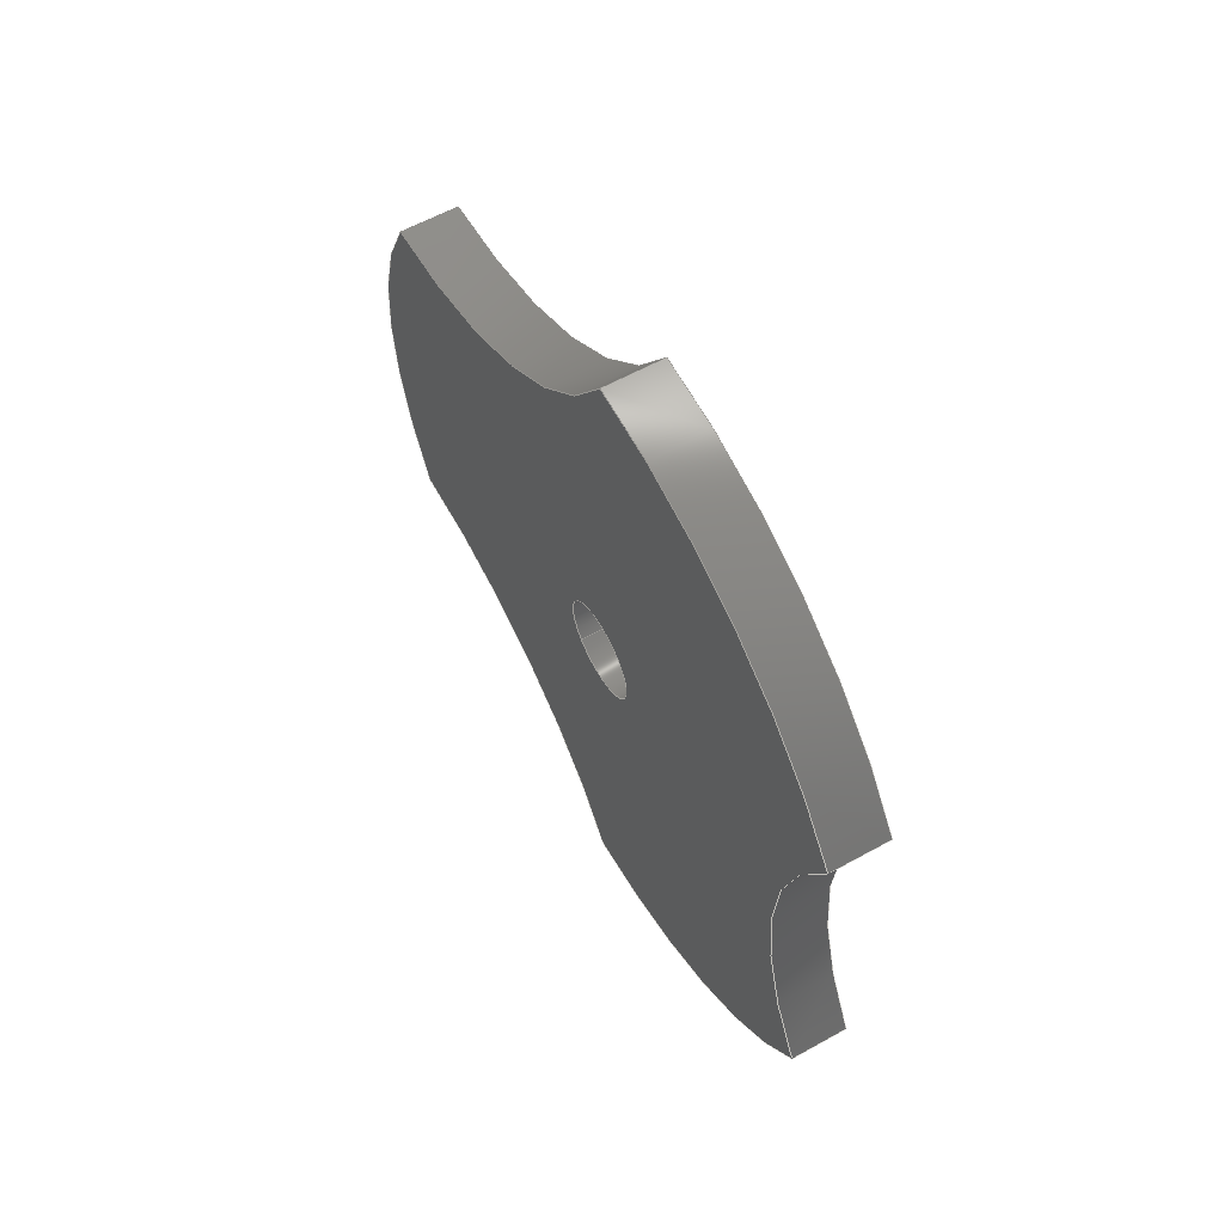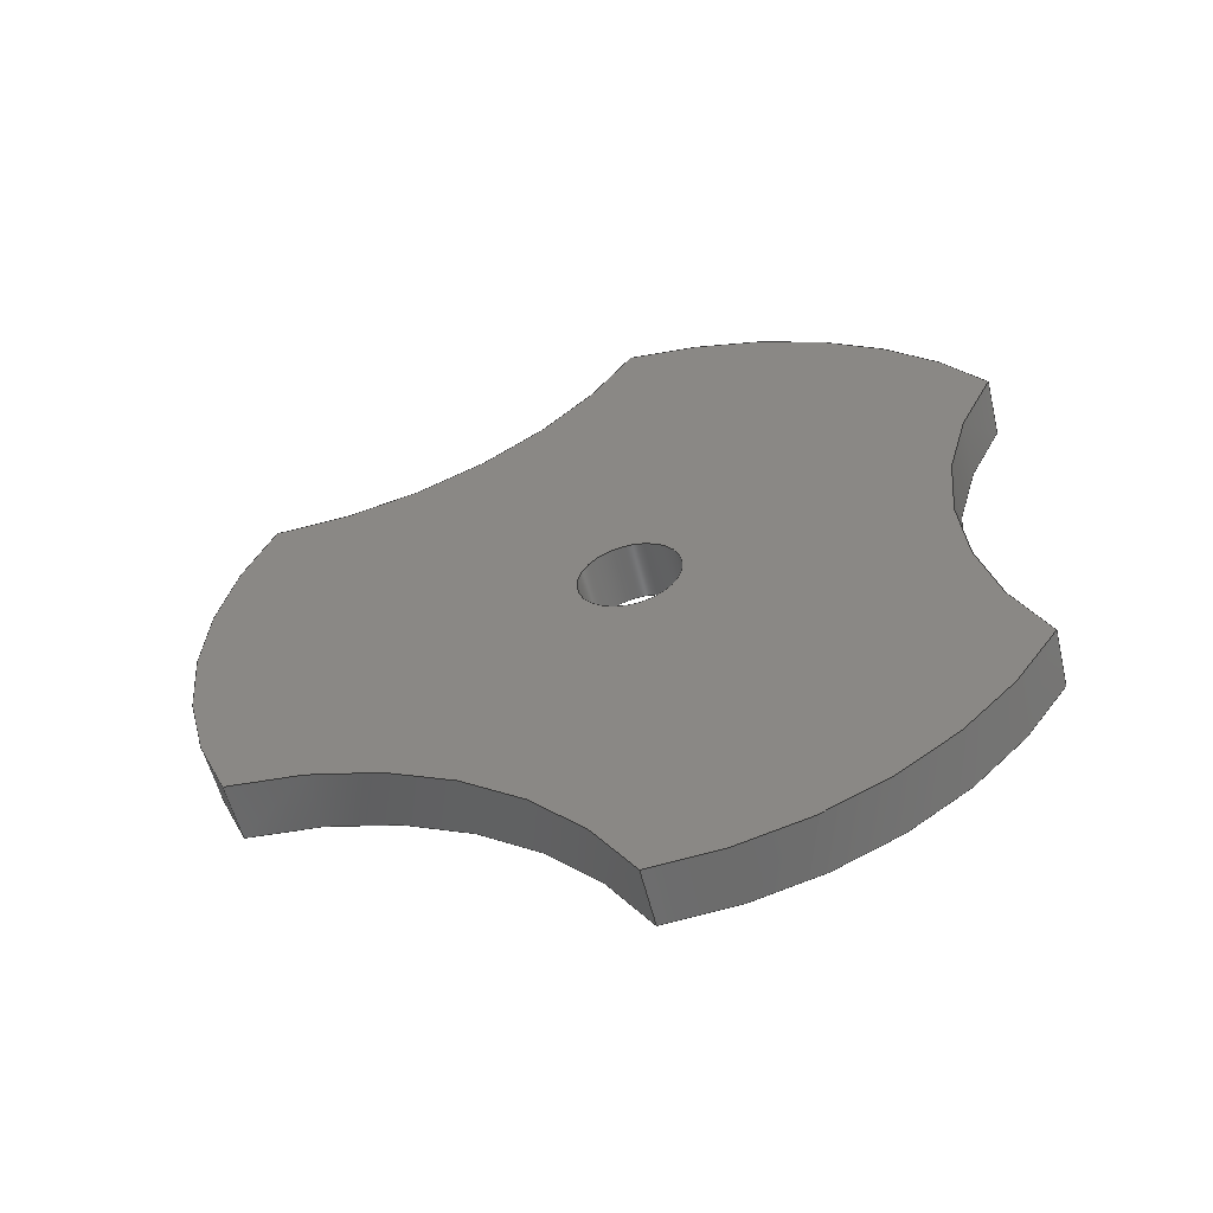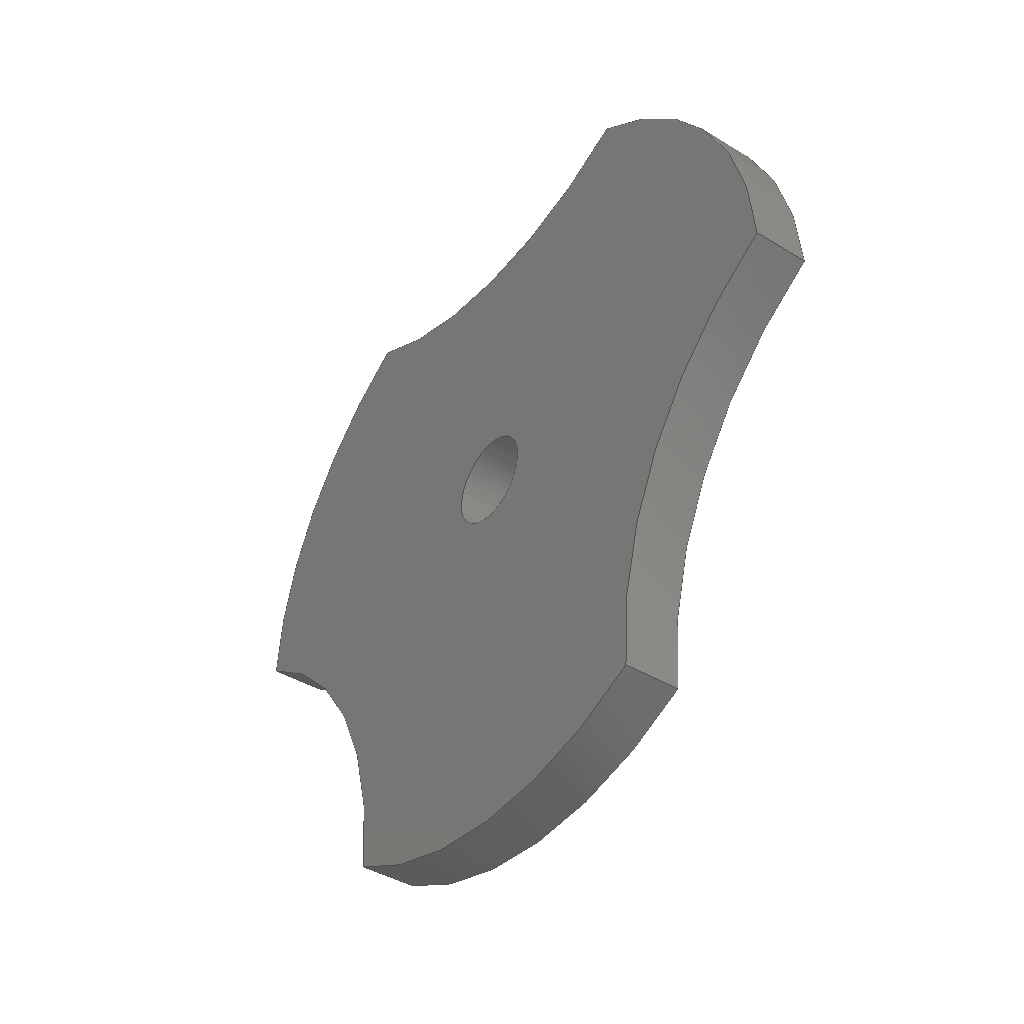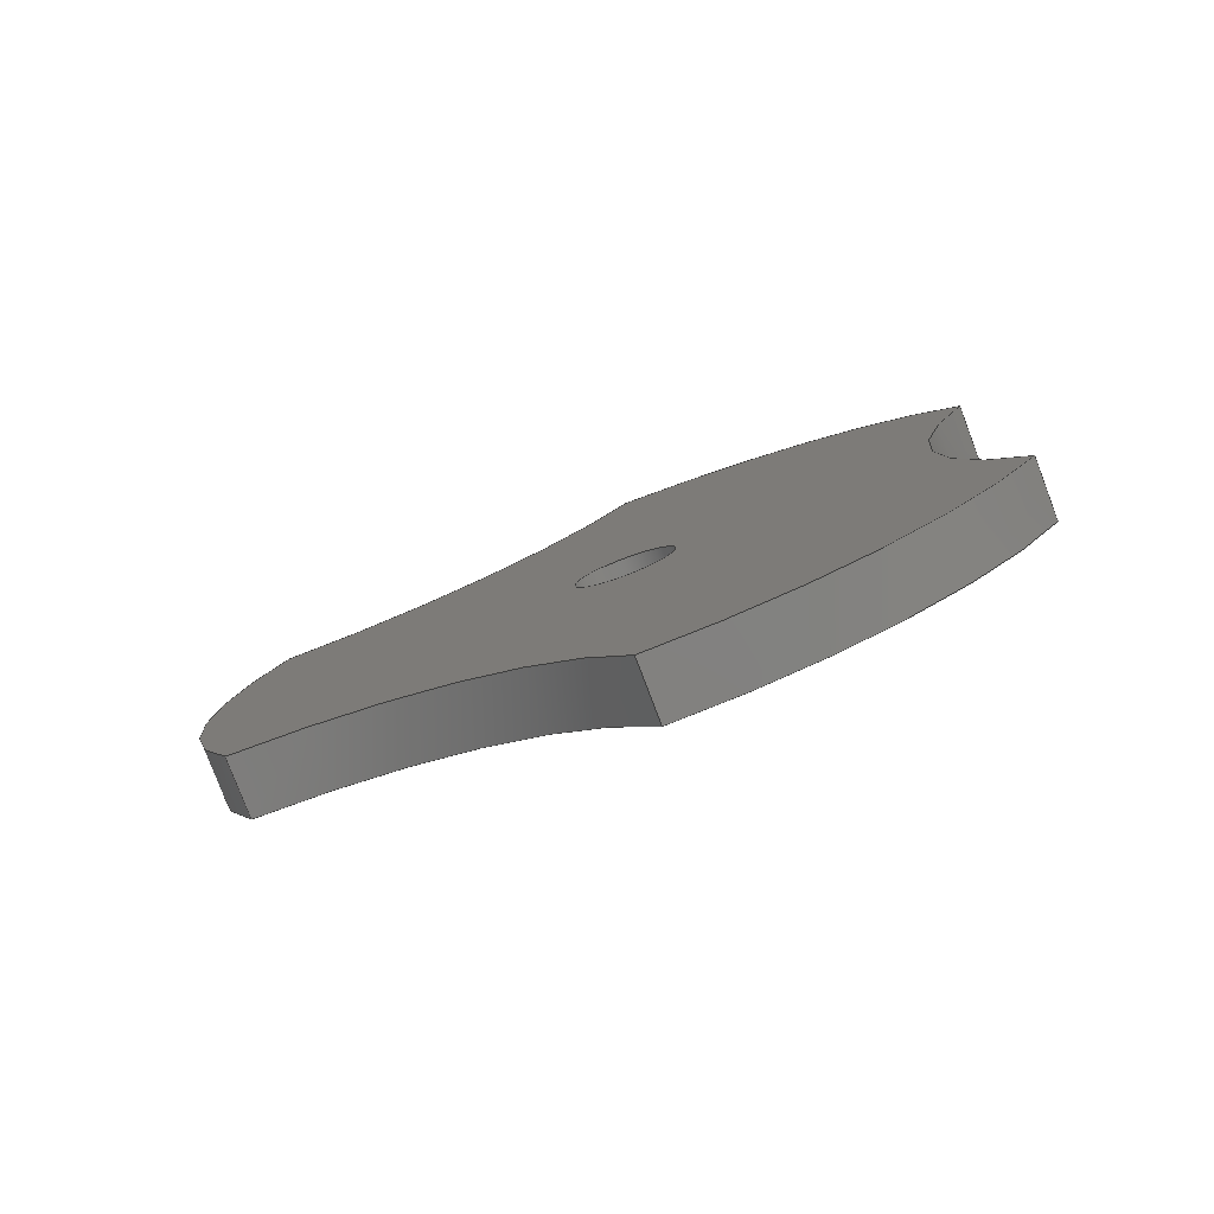
<metadata>
{"format":"step","ext":"step","renderer":"f3d","projection":"perspective","resolution":1024,"background":"white","views":[{"elev":60.3,"azim":150.5,"up":"+Z"},{"elev":-56.0,"azim":103.6,"up":"+Z"},{"elev":-41.1,"azim":143.4,"up":"+Y"},{"elev":-79.7,"azim":110.8,"up":"+Z"}]}
</metadata>
<code>
ISO-10303-21;
DATA;
#1=PROPERTY_DEFINITION_REPRESENTATION(#5,#3);
#2=PROPERTY_DEFINITION_REPRESENTATION(#6,#4);
#3=REPRESENTATION('',(#7),#288);
#4=REPRESENTATION('',(#8),#288);
#5=PROPERTY_DEFINITION('pmi validation property','',#293);
#6=PROPERTY_DEFINITION('pmi validation property','',#293);
#7=VALUE_REPRESENTATION_ITEM('number of annotations',COUNT_MEASURE(0));
#8=VALUE_REPRESENTATION_ITEM('number of views',COUNT_MEASURE(0));
#9=SHAPE_REPRESENTATION_RELATIONSHIP('','',#164,#10);
#10=ADVANCED_BREP_SHAPE_REPRESENTATION('',(#162),#288);
#11=PLANE('',#187);
#12=PLANE('',#188);
#13=LINE('',#248,#19);
#14=LINE('',#252,#20);
#15=LINE('',#258,#21);
#16=LINE('',#264,#22);
#17=LINE('',#270,#23);
#18=LINE('',#276,#24);
#19=VECTOR('',#195,1);
#20=VECTOR('',#198,1);
#21=VECTOR('',#205,1);
#22=VECTOR('',#212,1);
#23=VECTOR('',#219,1);
#24=VECTOR('',#226,1);
#25=ORIENTED_EDGE('',*,*,#65,.T.);
#26=ORIENTED_EDGE('',*,*,#66,.F.);
#27=ORIENTED_EDGE('',*,*,#67,.F.);
#28=ORIENTED_EDGE('',*,*,#68,.T.);
#29=ORIENTED_EDGE('',*,*,#69,.F.);
#30=ORIENTED_EDGE('',*,*,#68,.F.);
#31=ORIENTED_EDGE('',*,*,#70,.T.);
#32=ORIENTED_EDGE('',*,*,#71,.T.);
#33=ORIENTED_EDGE('',*,*,#72,.T.);
#34=ORIENTED_EDGE('',*,*,#71,.F.);
#35=ORIENTED_EDGE('',*,*,#73,.F.);
#36=ORIENTED_EDGE('',*,*,#74,.T.);
#37=ORIENTED_EDGE('',*,*,#75,.F.);
#38=ORIENTED_EDGE('',*,*,#74,.F.);
#39=ORIENTED_EDGE('',*,*,#76,.T.);
#40=ORIENTED_EDGE('',*,*,#77,.T.);
#41=ORIENTED_EDGE('',*,*,#78,.T.);
#42=ORIENTED_EDGE('',*,*,#77,.F.);
#43=ORIENTED_EDGE('',*,*,#79,.F.);
#44=ORIENTED_EDGE('',*,*,#80,.T.);
#45=ORIENTED_EDGE('',*,*,#81,.F.);
#46=ORIENTED_EDGE('',*,*,#80,.F.);
#47=ORIENTED_EDGE('',*,*,#82,.T.);
#48=ORIENTED_EDGE('',*,*,#66,.T.);
#49=ORIENTED_EDGE('',*,*,#83,.F.);
#50=ORIENTED_EDGE('',*,*,#84,.T.);
#51=ORIENTED_EDGE('',*,*,#67,.T.);
#52=ORIENTED_EDGE('',*,*,#82,.F.);
#53=ORIENTED_EDGE('',*,*,#79,.T.);
#54=ORIENTED_EDGE('',*,*,#76,.F.);
#55=ORIENTED_EDGE('',*,*,#73,.T.);
#56=ORIENTED_EDGE('',*,*,#70,.F.);
#57=ORIENTED_EDGE('',*,*,#83,.T.);
#58=ORIENTED_EDGE('',*,*,#65,.F.);
#59=ORIENTED_EDGE('',*,*,#69,.T.);
#60=ORIENTED_EDGE('',*,*,#72,.F.);
#61=ORIENTED_EDGE('',*,*,#75,.T.);
#62=ORIENTED_EDGE('',*,*,#78,.F.);
#63=ORIENTED_EDGE('',*,*,#81,.T.);
#64=ORIENTED_EDGE('',*,*,#84,.F.);
#65=EDGE_CURVE('',#85,#86,#99,.T.);
#66=EDGE_CURVE('',#87,#86,#13,.T.);
#67=EDGE_CURVE('',#88,#87,#100,.T.);
#68=EDGE_CURVE('',#88,#85,#14,.T.);
#69=EDGE_CURVE('',#85,#89,#101,.T.);
#70=EDGE_CURVE('',#88,#90,#102,.T.);
#71=EDGE_CURVE('',#90,#89,#15,.T.);
#72=EDGE_CURVE('',#91,#89,#103,.T.);
#73=EDGE_CURVE('',#92,#90,#104,.T.);
#74=EDGE_CURVE('',#92,#91,#16,.T.);
#75=EDGE_CURVE('',#91,#93,#105,.T.);
#76=EDGE_CURVE('',#92,#94,#106,.T.);
#77=EDGE_CURVE('',#94,#93,#17,.T.);
#78=EDGE_CURVE('',#95,#93,#107,.T.);
#79=EDGE_CURVE('',#96,#94,#108,.T.);
#80=EDGE_CURVE('',#96,#95,#18,.T.);
#81=EDGE_CURVE('',#95,#86,#109,.T.);
#82=EDGE_CURVE('',#96,#87,#110,.T.);
#83=EDGE_CURVE('',#97,#97,#111,.T.);
#84=EDGE_CURVE('',#98,#98,#112,.T.);
#85=VERTEX_POINT('',#246);
#86=VERTEX_POINT('',#247);
#87=VERTEX_POINT('',#249);
#88=VERTEX_POINT('',#251);
#89=VERTEX_POINT('',#255);
#90=VERTEX_POINT('',#257);
#91=VERTEX_POINT('',#261);
#92=VERTEX_POINT('',#263);
#93=VERTEX_POINT('',#267);
#94=VERTEX_POINT('',#269);
#95=VERTEX_POINT('',#273);
#96=VERTEX_POINT('',#275);
#97=VERTEX_POINT('',#282);
#98=VERTEX_POINT('',#284);
#99=CIRCLE('',#167,0.01113);
#100=CIRCLE('',#168,0.01113);
#101=CIRCLE('',#170,0.01131);
#102=CIRCLE('',#171,0.01131);
#103=CIRCLE('',#173,0.01113);
#104=CIRCLE('',#174,0.01113);
#105=CIRCLE('',#176,0.01131);
#106=CIRCLE('',#177,0.01131);
#107=CIRCLE('',#179,0.01113);
#108=CIRCLE('',#180,0.01113);
#109=CIRCLE('',#182,0.01131);
#110=CIRCLE('',#183,0.01131);
#111=CIRCLE('',#185,0.001353);
#112=CIRCLE('',#186,0.001353);
#113=EDGE_LOOP('',(#25,#26,#27,#28));
#114=EDGE_LOOP('',(#29,#30,#31,#32));
#115=EDGE_LOOP('',(#33,#34,#35,#36));
#116=EDGE_LOOP('',(#37,#38,#39,#40));
#117=EDGE_LOOP('',(#41,#42,#43,#44));
#118=EDGE_LOOP('',(#45,#46,#47,#48));
#119=EDGE_LOOP('',(#49));
#120=EDGE_LOOP('',(#50));
#121=EDGE_LOOP('',(#51,#52,#53,#54,#55,#56));
#122=EDGE_LOOP('',(#57));
#123=EDGE_LOOP('',(#58,#59,#60,#61,#62,#63));
#124=EDGE_LOOP('',(#64));
#125=FACE_BOUND('',#113,.T.);
#126=FACE_BOUND('',#114,.T.);
#127=FACE_BOUND('',#115,.T.);
#128=FACE_BOUND('',#116,.T.);
#129=FACE_BOUND('',#117,.T.);
#130=FACE_BOUND('',#118,.T.);
#131=FACE_BOUND('',#119,.T.);
#132=FACE_BOUND('',#120,.T.);
#133=FACE_BOUND('',#121,.T.);
#134=FACE_BOUND('',#122,.T.);
#135=FACE_BOUND('',#123,.T.);
#136=FACE_BOUND('',#124,.T.);
#137=CYLINDRICAL_SURFACE('',#166,0.01113);
#138=CYLINDRICAL_SURFACE('',#169,0.01131);
#139=CYLINDRICAL_SURFACE('',#172,0.01113);
#140=CYLINDRICAL_SURFACE('',#175,0.01131);
#141=CYLINDRICAL_SURFACE('',#178,0.01113);
#142=CYLINDRICAL_SURFACE('',#181,0.01131);
#143=CYLINDRICAL_SURFACE('',#184,0.001353);
#144=ADVANCED_FACE('',(#125),#137,.F.);
#145=ADVANCED_FACE('',(#126),#138,.T.);
#146=ADVANCED_FACE('',(#127),#139,.F.);
#147=ADVANCED_FACE('',(#128),#140,.T.);
#148=ADVANCED_FACE('',(#129),#141,.F.);
#149=ADVANCED_FACE('',(#130),#142,.T.);
#150=ADVANCED_FACE('',(#131,#132),#143,.F.);
#151=ADVANCED_FACE('',(#133,#134),#11,.T.);
#152=ADVANCED_FACE('',(#135,#136),#12,.F.);
#153=CLOSED_SHELL('',(#144,#145,#146,#147,#148,#149,#150,#151,#152));
#154=STYLED_ITEM('',(#155),#162);
#155=PRESENTATION_STYLE_ASSIGNMENT((#156));
#156=SURFACE_STYLE_USAGE(.BOTH.,#157);
#157=SURFACE_SIDE_STYLE('',(#158));
#158=SURFACE_STYLE_FILL_AREA(#159);
#159=FILL_AREA_STYLE('',(#160));
#160=FILL_AREA_STYLE_COLOUR('',#161);
#161=COLOUR_RGB('',0.09804,0.09804,0.09804);
#162=MANIFOLD_SOLID_BREP('Lock tabs',#153);
#163=SHAPE_DEFINITION_REPRESENTATION(#293,#164);
#164=SHAPE_REPRESENTATION('Lock tabs',(#165),#288);
#165=AXIS2_PLACEMENT_3D('',#243,#189,#190);
#166=AXIS2_PLACEMENT_3D('',#244,#191,#192);
#167=AXIS2_PLACEMENT_3D('',#245,#193,#194);
#168=AXIS2_PLACEMENT_3D('',#250,#196,#197);
#169=AXIS2_PLACEMENT_3D('',#253,#199,#200);
#170=AXIS2_PLACEMENT_3D('',#254,#201,#202);
#171=AXIS2_PLACEMENT_3D('',#256,#203,#204);
#172=AXIS2_PLACEMENT_3D('',#259,#206,#207);
#173=AXIS2_PLACEMENT_3D('',#260,#208,#209);
#174=AXIS2_PLACEMENT_3D('',#262,#210,#211);
#175=AXIS2_PLACEMENT_3D('',#265,#213,#214);
#176=AXIS2_PLACEMENT_3D('',#266,#215,#216);
#177=AXIS2_PLACEMENT_3D('',#268,#217,#218);
#178=AXIS2_PLACEMENT_3D('',#271,#220,#221);
#179=AXIS2_PLACEMENT_3D('',#272,#222,#223);
#180=AXIS2_PLACEMENT_3D('',#274,#224,#225);
#181=AXIS2_PLACEMENT_3D('',#277,#227,#228);
#182=AXIS2_PLACEMENT_3D('',#278,#229,#230);
#183=AXIS2_PLACEMENT_3D('',#279,#231,#232);
#184=AXIS2_PLACEMENT_3D('',#280,#233,#234);
#185=AXIS2_PLACEMENT_3D('',#281,#235,#236);
#186=AXIS2_PLACEMENT_3D('',#283,#237,#238);
#187=AXIS2_PLACEMENT_3D('',#285,#239,#240);
#188=AXIS2_PLACEMENT_3D('',#286,#241,#242);
#189=DIRECTION('',(0,0,1));
#190=DIRECTION('',(1,0,0));
#191=DIRECTION('',(1,0,0));
#192=DIRECTION('',(0,0.7071,0.7071));
#193=DIRECTION('',(1,0,0));
#194=DIRECTION('',(0,-0.7071,-0.7071));
#195=DIRECTION('',(1,0,0));
#196=DIRECTION('',(1,0,0));
#197=DIRECTION('',(0,-0.7071,-0.7071));
#198=DIRECTION('',(1,0,0));
#199=DIRECTION('',(1,0,0));
#200=DIRECTION('',(0,0.7071,0.7071));
#201=DIRECTION('',(1,0,0));
#202=DIRECTION('',(0,-0.7071,-0.7071));
#203=DIRECTION('',(1,0,0));
#204=DIRECTION('',(0,-0.7071,-0.7071));
#205=DIRECTION('',(1,0,0));
#206=DIRECTION('',(1,0,0));
#207=DIRECTION('',(0,0.7071,0.7071));
#208=DIRECTION('',(1,0,0));
#209=DIRECTION('',(0,-0.7071,-0.7071));
#210=DIRECTION('',(1,0,0));
#211=DIRECTION('',(0,-0.7071,-0.7071));
#212=DIRECTION('',(1,0,0));
#213=DIRECTION('',(1,0,0));
#214=DIRECTION('',(0,0.7071,0.7071));
#215=DIRECTION('',(1,0,0));
#216=DIRECTION('',(0,-0.7071,-0.7071));
#217=DIRECTION('',(1,0,0));
#218=DIRECTION('',(0,-0.7071,-0.7071));
#219=DIRECTION('',(1,0,0));
#220=DIRECTION('',(1,0,0));
#221=DIRECTION('',(0,0.7071,0.7071));
#222=DIRECTION('',(1,0,0));
#223=DIRECTION('',(0,-0.7071,-0.7071));
#224=DIRECTION('',(1,0,0));
#225=DIRECTION('',(0,-0.7071,-0.7071));
#226=DIRECTION('',(1,0,0));
#227=DIRECTION('',(1,0,0));
#228=DIRECTION('',(0,0.7071,0.7071));
#229=DIRECTION('',(1,0,0));
#230=DIRECTION('',(0,-0.7071,-0.7071));
#231=DIRECTION('',(1,0,0));
#232=DIRECTION('',(0,-0.7071,-0.7071));
#233=DIRECTION('',(1,0,0));
#234=DIRECTION('',(0,0.7071,0.7071));
#235=DIRECTION('',(1,0,0));
#236=DIRECTION('',(0,-0.7071,-0.7071));
#237=DIRECTION('',(1,0,0));
#238=DIRECTION('',(0,-0.7071,-0.7071));
#239=DIRECTION('',(-1,0,0));
#240=DIRECTION('',(0,0.7071,-0.7071));
#241=DIRECTION('',(-1,0,0));
#242=DIRECTION('',(0,0.7071,-0.7071));
#243=CARTESIAN_POINT('',(0,0,0));
#244=CARTESIAN_POINT('',(-0.04878,-0.4002,0.03074));
#245=CARTESIAN_POINT('',(-0.04719,-0.4002,0.03074));
#246=CARTESIAN_POINT('',(-0.04719,-0.3905,0.03612));
#247=CARTESIAN_POINT('',(-0.04719,-0.4004,0.04187));
#248=CARTESIAN_POINT('',(-0.04878,-0.4004,0.04187));
#249=CARTESIAN_POINT('',(-0.04878,-0.4004,0.04187));
#250=CARTESIAN_POINT('',(-0.04878,-0.4002,0.03074));
#251=CARTESIAN_POINT('',(-0.04878,-0.3905,0.03612));
#252=CARTESIAN_POINT('',(-0.04878,-0.3905,0.03612));
#253=CARTESIAN_POINT('',(-0.04878,-0.3906,0.04743));
#254=CARTESIAN_POINT('',(-0.04719,-0.3906,0.04743));
#255=CARTESIAN_POINT('',(-0.04719,-0.3809,0.04167));
#256=CARTESIAN_POINT('',(-0.04878,-0.3906,0.04743));
#257=CARTESIAN_POINT('',(-0.04878,-0.3809,0.04167));
#258=CARTESIAN_POINT('',(-0.04878,-0.3809,0.04167));
#259=CARTESIAN_POINT('',(-0.04878,-0.3713,0.04743));
#260=CARTESIAN_POINT('',(-0.04719,-0.3713,0.04743));
#261=CARTESIAN_POINT('',(-0.04719,-0.3809,0.05318));
#262=CARTESIAN_POINT('',(-0.04878,-0.3713,0.04743));
#263=CARTESIAN_POINT('',(-0.04878,-0.3809,0.05318));
#264=CARTESIAN_POINT('',(-0.04878,-0.3809,0.05318));
#265=CARTESIAN_POINT('',(-0.04878,-0.3906,0.04743));
#266=CARTESIAN_POINT('',(-0.04719,-0.3906,0.04743));
#267=CARTESIAN_POINT('',(-0.04719,-0.3905,0.05874));
#268=CARTESIAN_POINT('',(-0.04878,-0.3906,0.04743));
#269=CARTESIAN_POINT('',(-0.04878,-0.3905,0.05874));
#270=CARTESIAN_POINT('',(-0.04878,-0.3905,0.05874));
#271=CARTESIAN_POINT('',(-0.04878,-0.4002,0.06411));
#272=CARTESIAN_POINT('',(-0.04719,-0.4002,0.06411));
#273=CARTESIAN_POINT('',(-0.04719,-0.4004,0.05298));
#274=CARTESIAN_POINT('',(-0.04878,-0.4002,0.06411));
#275=CARTESIAN_POINT('',(-0.04878,-0.4004,0.05298));
#276=CARTESIAN_POINT('',(-0.04878,-0.4004,0.05298));
#277=CARTESIAN_POINT('',(-0.04878,-0.3906,0.04743));
#278=CARTESIAN_POINT('',(-0.04719,-0.3906,0.04743));
#279=CARTESIAN_POINT('',(-0.04878,-0.3906,0.04743));
#280=CARTESIAN_POINT('',(-0.04878,-0.3906,0.04743));
#281=CARTESIAN_POINT('',(-0.04878,-0.3906,0.04743));
#282=CARTESIAN_POINT('',(-0.04878,-0.3916,0.04647));
#283=CARTESIAN_POINT('',(-0.04719,-0.3906,0.04743));
#284=CARTESIAN_POINT('',(-0.04719,-0.3916,0.04647));
#285=CARTESIAN_POINT('',(-0.04878,-0.3903,0.04743));
#286=CARTESIAN_POINT('',(-0.04719,-0.3903,0.04743));
#287=MECHANICAL_DESIGN_GEOMETRIC_PRESENTATION_REPRESENTATION('',(#154),
#288);
#288=(
GEOMETRIC_REPRESENTATION_CONTEXT(3)
GLOBAL_UNCERTAINTY_ASSIGNED_CONTEXT((#289))
GLOBAL_UNIT_ASSIGNED_CONTEXT((#292,#291,#290))
REPRESENTATION_CONTEXT('Lock tabs','TOP_LEVEL_ASSEMBLY_PART')
);
#289=UNCERTAINTY_MEASURE_WITH_UNIT(LENGTH_MEASURE(5e-06),#292,
'DISTANCE_ACCURACY_VALUE','Maximum Tolerance applied to model');
#290=(
NAMED_UNIT(*)
SI_UNIT($,.STERADIAN.)
SOLID_ANGLE_UNIT()
);
#291=(
NAMED_UNIT(*)
PLANE_ANGLE_UNIT()
SI_UNIT($,.RADIAN.)
);
#292=(
LENGTH_UNIT()
NAMED_UNIT(*)
SI_UNIT($,.METRE.)
);
#293=PRODUCT_DEFINITION_SHAPE('','',#294);
#294=PRODUCT_DEFINITION('','',#296,#295);
#295=PRODUCT_DEFINITION_CONTEXT('',#302,'design');
#296=PRODUCT_DEFINITION_FORMATION_WITH_SPECIFIED_SOURCE('','',#298,
 .NOT_KNOWN.);
#297=PRODUCT_RELATED_PRODUCT_CATEGORY('','',(#298));
#298=PRODUCT('Lock tabs','Lock tabs','Lock tabs',(#300));
#299=PRODUCT_CATEGORY('','');
#300=PRODUCT_CONTEXT('',#302,'mechanical');
#301=APPLICATION_PROTOCOL_DEFINITION('international standard',
'automotive_design',2010,#302);
#302=APPLICATION_CONTEXT(
'core data for automotive mechanical design processes');
ENDSEC;
END-ISO-10303-21;

</code>
